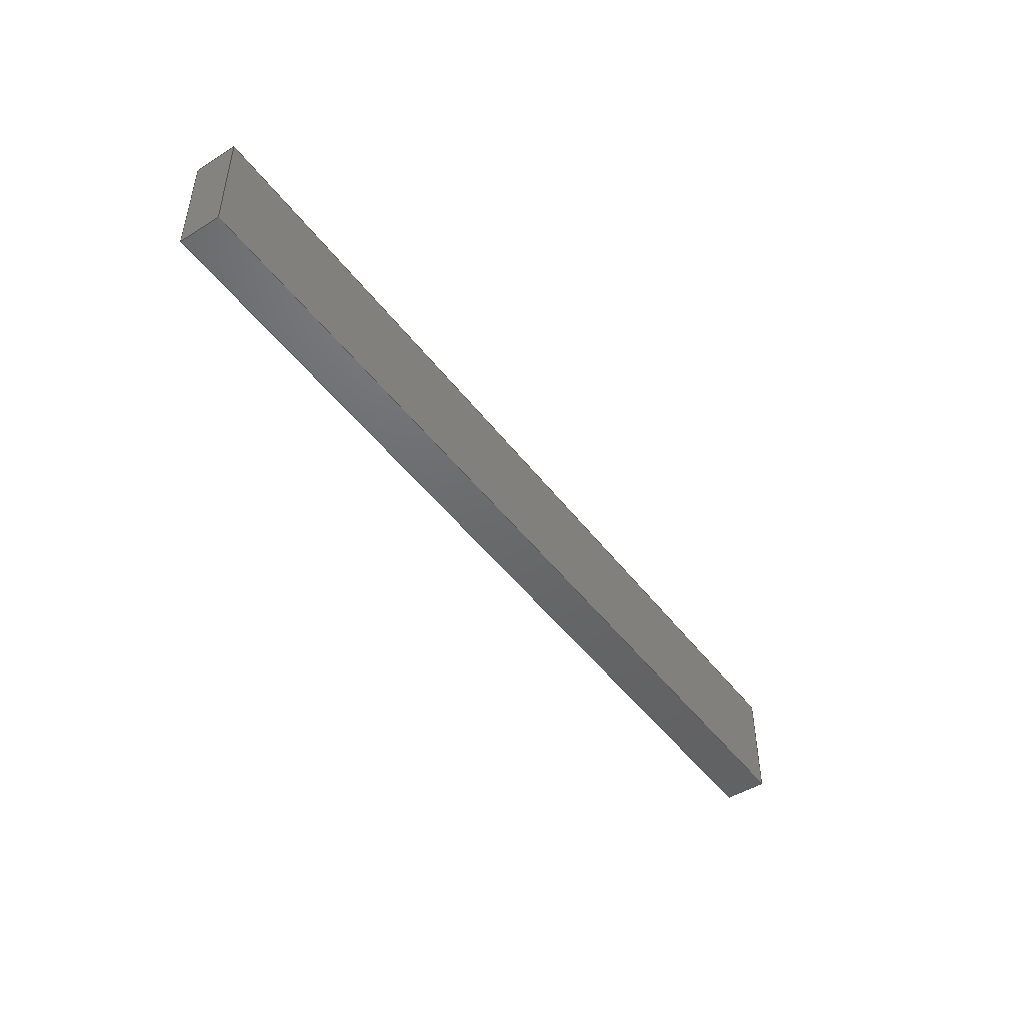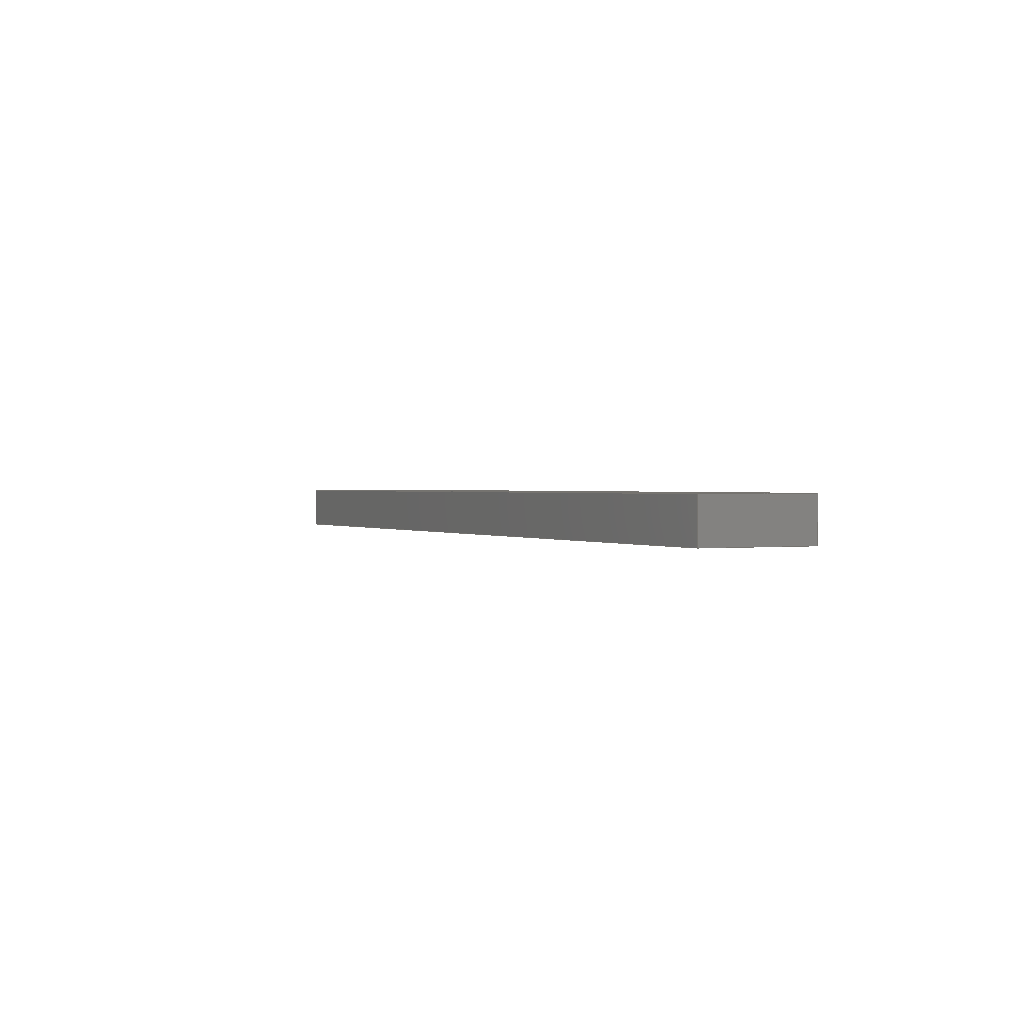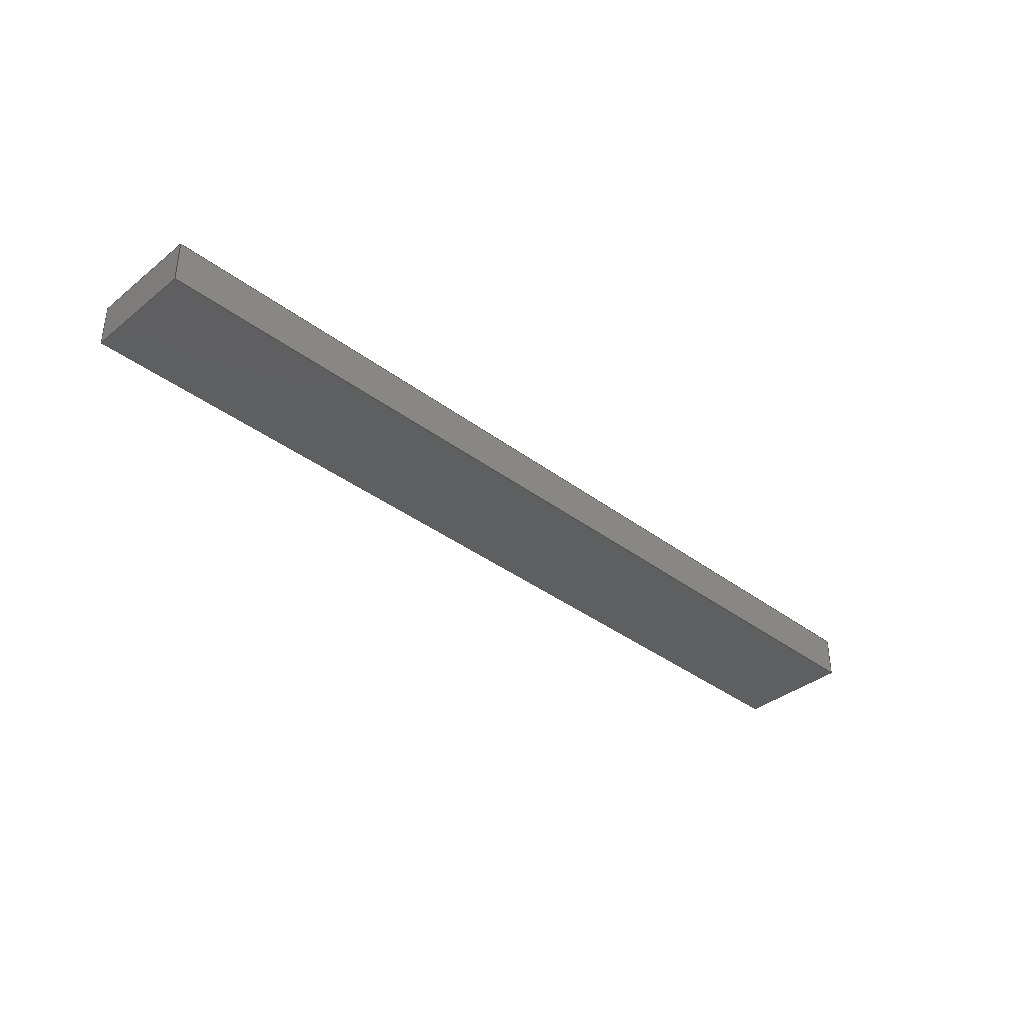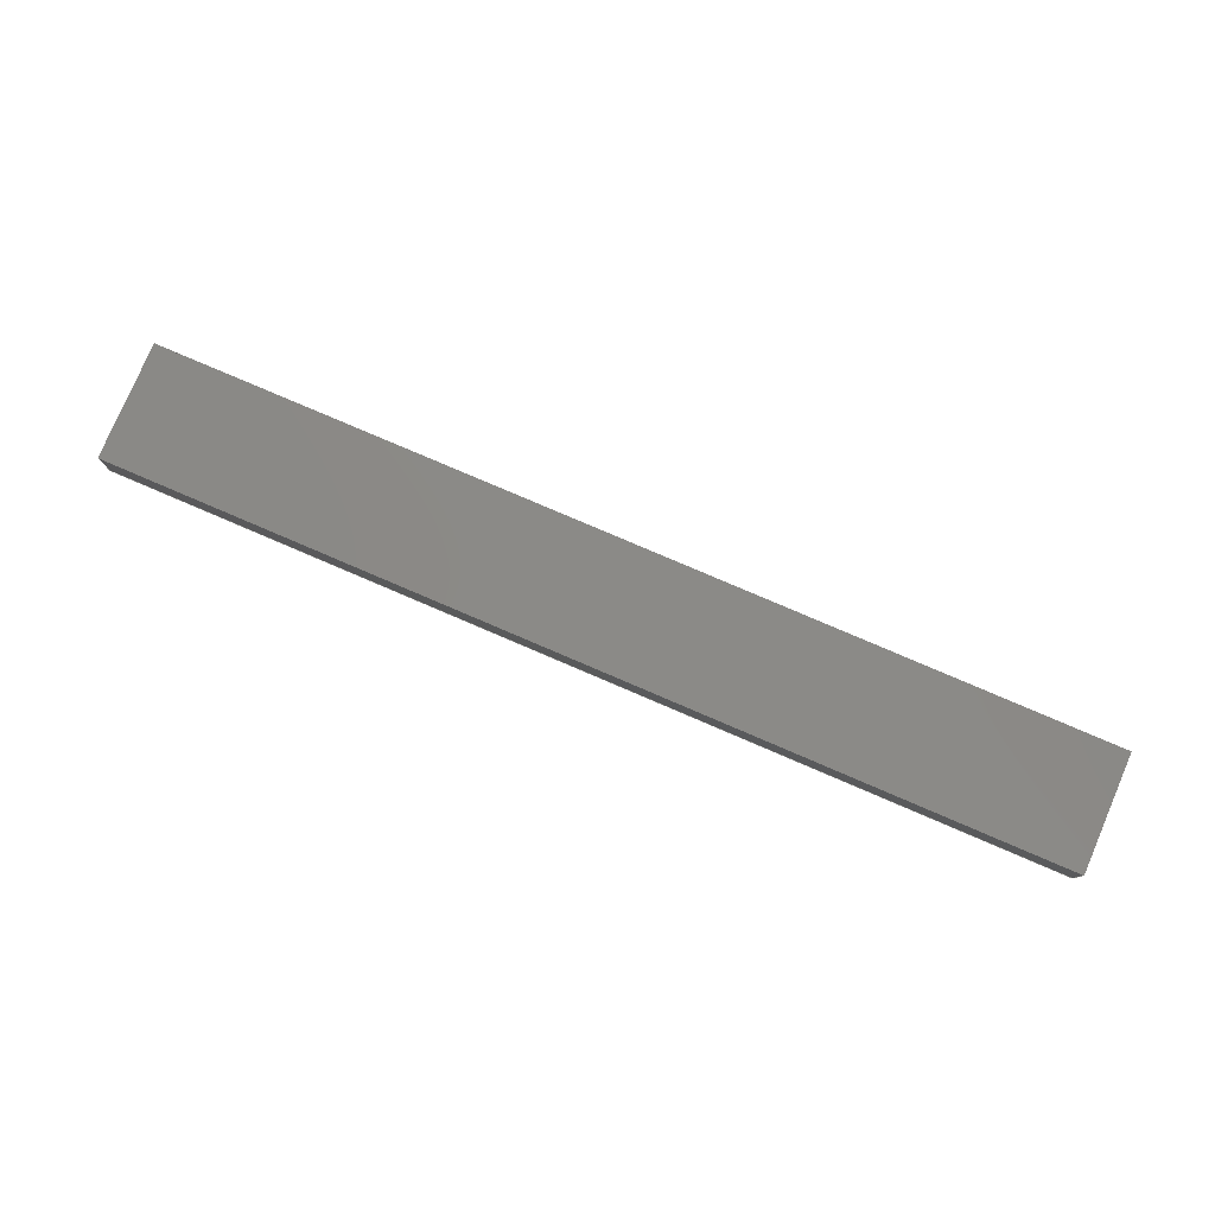
<metadata>
{"format":"step","ext":"step","renderer":"f3d","projection":"perspective","resolution":1024,"background":"white","views":[{"elev":-47.5,"azim":125.1,"up":"+Y"},{"elev":0.9,"azim":-115.2,"up":"+Z"},{"elev":-37.1,"azim":135.8,"up":"+Z"},{"elev":79.0,"azim":-156.8,"up":"+Z"}]}
</metadata>
<code>
ISO-10303-21;
DATA;
#1 = VERTEX_POINT ( 'NONE', #194 ) ;
#2 = PERSON_AND_ORGANIZATION ( #93, #201 ) ;
#3 = LINE ( 'NONE', #189, #97 ) ;
#4 = EDGE_CURVE ( 'NONE', #1, #117, #3, .T. ) ;
#5 = PRODUCT ( 'Base_bearing_mount_sideways_Default_sldprt', 'Base_bearing_mount_sideways_Default_sldprt', '', ( #54 ) ) ;
#6 = VECTOR ( 'NONE', #233, 1000 ) ;
#7 = CC_DESIGN_PERSON_AND_ORGANIZATION_ASSIGNMENT ( #147, #83, ( #115 ) ) ;
#8 = LOCAL_TIME ( 20, 10, 2, #142 ) ;
#9 = EDGE_LOOP ( 'NONE', ( #231, #114, #157, #123 ) ) ;
#10 = DIRECTION ( 'NONE',  ( 0, 0, -1 ) ) ;
#11 = DIRECTION ( 'NONE',  ( -0, -1, -0 ) ) ;
#12 = CARTESIAN_POINT ( 'NONE',  ( 325, -40, 30 ) ) ;
#13 = VECTOR ( 'NONE', #208, 1000 ) ;
#14 = EDGE_CURVE ( 'NONE', #176, #78, #76, .T. ) ;
#15 = APPROVAL_DATE_TIME ( #224, #204 ) ;
#16 =( NAMED_UNIT ( * ) SI_UNIT ( $, .STERADIAN. ) SOLID_ANGLE_UNIT ( ) );
#17 = DIRECTION ( 'NONE',  ( 0, 0, -1 ) ) ;
#18 = APPROVAL_PERSON_ORGANIZATION ( #77, #23, #146 ) ;
#19 = CLOSED_SHELL ( 'NONE', ( #237, #164, #43, #71, #87, #211 ) ) ;
#20 = APPROVAL_STATUS ( 'not_yet_approved' ) ;
#21 = AXIS2_PLACEMENT_3D ( 'NONE', #155, #197, #112 ) ;
#22 = ORIENTED_EDGE ( 'NONE', *, *, #47, .F. ) ;
#23 = APPROVAL ( #20, 'UNSPECIFIED' ) ;
#24 = DIRECTION ( 'NONE',  ( 6.939e-16, 1, 0 ) ) ;
#25 = VECTOR ( 'NONE', #174, 1000 ) ;
#26 = EDGE_LOOP ( 'NONE', ( #66, #22, #62, #226 ) ) ;
#27 = DIRECTION ( 'NONE',  ( -1, -0, -0 ) ) ;
#28 = EDGE_CURVE ( 'NONE', #129, #173, #212, .T. ) ;
#29 = PLANE ( 'NONE',  #21 ) ;
#30 = VECTOR ( 'NONE', #141, 1000 ) ;
#31 = EDGE_LOOP ( 'NONE', ( #110, #219, #89, #70 ) ) ;
#32 = DIRECTION ( 'NONE',  ( -1, 0, -0 ) ) ;
#33 = CARTESIAN_POINT ( 'NONE',  ( -325, -40, 30 ) ) ;
#34 = DIRECTION ( 'NONE',  ( -0, -0, -1 ) ) ;
#35 = COORDINATED_UNIVERSAL_TIME_OFFSET ( 1, 0, .AHEAD. ) ;
#36 = PLANE ( 'NONE',  #196 ) ;
#37 = ADVANCED_BREP_SHAPE_REPRESENTATION ( 'Base_bearing_mount_sideways_Default_sldprt', ( #191, #65 ), #131 ) ;
#38 = FACE_OUTER_BOUND ( 'NONE', #31, .T. ) ;
#39 = CC_DESIGN_DATE_AND_TIME_ASSIGNMENT ( #132, #160, ( #60 ) ) ;
#40 = APPROVAL_PERSON_ORGANIZATION ( #125, #204, #234 ) ;
#41 = ORIENTED_EDGE ( 'NONE', *, *, #28, .T. ) ;
#42 = PERSON_AND_ORGANIZATION ( #93, #201 ) ;
#43 = ADVANCED_FACE ( 'NONE', ( #64 ), #213, .F. ) ;
#44 = VECTOR ( 'NONE', #222, 1000 ) ;
#45 = DIRECTION ( 'NONE',  ( -1, 6.939e-16, 0 ) ) ;
#46 = FACE_OUTER_BOUND ( 'NONE', #159, .T. ) ;
#47 = EDGE_CURVE ( 'NONE', #173, #1, #113, .T. ) ;
#48 = CARTESIAN_POINT ( 'NONE',  ( 325, -40, 30 ) ) ;
#49 = DIRECTION ( 'NONE',  ( 0, 1, 0 ) ) ;
#50 = LOCAL_TIME ( 20, 10, 2, #91 ) ;
#51 = APPROVAL_STATUS ( 'not_yet_approved' ) ;
#52 = AXIS2_PLACEMENT_3D ( 'NONE', #153, #45, #94 ) ;
#53 = LOCAL_TIME ( 20, 10, 2, #151 ) ;
#54 = MECHANICAL_CONTEXT ( 'NONE', #166, 'mechanical' ) ;
#55 = DIRECTION ( 'NONE',  ( 1, 0, 0 ) ) ;
#56 = APPLICATION_PROTOCOL_DEFINITION ( 'international standard', 'config_control_design', 1994, #148 ) ;
#57 = CALENDAR_DATE ( 2018, 15, 6 ) ;
#58 = PLANE ( 'NONE',  #120 ) ;
#59 = ORIENTED_EDGE ( 'NONE', *, *, #185, .T. ) ;
#60 = PRODUCT_DEFINITION ( 'UNKNOWN', '', #115, #134 ) ;
#61 = FACE_OUTER_BOUND ( 'NONE', #9, .T. ) ;
#62 = ORIENTED_EDGE ( 'NONE', *, *, #28, .F. ) ;
#63 = VECTOR ( 'NONE', #216, 1000 ) ;
#64 = FACE_OUTER_BOUND ( 'NONE', #214, .T. ) ;
#65 = AXIS2_PLACEMENT_3D ( 'NONE', #144, #68, #55 ) ;
#66 = ORIENTED_EDGE ( 'NONE', *, *, #220, .T. ) ;
#67 = PRODUCT_DEFINITION_SHAPE ( 'NONE', 'NONE',  #60 ) ;
#68 = DIRECTION ( 'NONE',  ( 0, 0, 1 ) ) ;
#69 = LINE ( 'NONE', #48, #215 ) ;
#70 = ORIENTED_EDGE ( 'NONE', *, *, #185, .F. ) ;
#71 = ADVANCED_FACE ( 'NONE', ( #165 ), #29, .F. ) ;
#72 = UNCERTAINTY_MEASURE_WITH_UNIT (LENGTH_MEASURE( 1e-05 ), #121, 'distance_accuracy_value', 'NONE');
#73 = EDGE_CURVE ( 'NONE', #133, #129, #74, .T. ) ;
#74 = LINE ( 'NONE', #138, #6 ) ;
#75 = DATE_AND_TIME ( #230, #50 ) ;
#76 = LINE ( 'NONE', #130, #200 ) ;
#77 = PERSON_AND_ORGANIZATION ( #93, #201 ) ;
#78 = VERTEX_POINT ( 'NONE', #137 ) ;
#79 = CARTESIAN_POINT ( 'NONE',  ( -325, -40, 30 ) ) ;
#80 = FACE_OUTER_BOUND ( 'NONE', #167, .T. ) ;
#81 = ORIENTED_EDGE ( 'NONE', *, *, #14, .T. ) ;
#82 = CARTESIAN_POINT ( 'NONE',  ( -325, 40, 30 ) ) ;
#83 = PERSON_AND_ORGANIZATION_ROLE ( 'design_supplier' ) ;
#84 = PERSON_AND_ORGANIZATION ( #93, #201 ) ;
#85 = APPROVAL_STATUS ( 'not_yet_approved' ) ;
#86 =( NAMED_UNIT ( * ) PLANE_ANGLE_UNIT ( ) SI_UNIT ( $, .RADIAN. ) );
#87 = ADVANCED_FACE ( 'NONE', ( #46 ), #217, .F. ) ;
#88 = LINE ( 'NONE', #184, #44 ) ;
#89 = ORIENTED_EDGE ( 'NONE', *, *, #14, .F. ) ;
#90 = DATE_AND_TIME ( #57, #8 ) ;
#91 = COORDINATED_UNIVERSAL_TIME_OFFSET ( 1, 0, .AHEAD. ) ;
#92 = VECTOR ( 'NONE', #27, 1000 ) ;
#93 = PERSON ( 'UNSPECIFIED', 'UNSPECIFIED', 'UNSPECIFIED', ('UNSPECIFIED'), ('UNSPECIFIED'), ('UNSPECIFIED') ) ;
#94 = DIRECTION ( 'NONE',  ( -6.939e-16, -1, 0 ) ) ;
#95 = VECTOR ( 'NONE', #11, 1000 ) ;
#96 = CARTESIAN_POINT ( 'NONE',  ( -325, -40, 30 ) ) ;
#97 = VECTOR ( 'NONE', #192, 1000 ) ;
#98 = CARTESIAN_POINT ( 'NONE',  ( 0, 0, 30 ) ) ;
#99 = CC_DESIGN_APPROVAL ( #23, ( #60 ) ) ;
#100 = APPROVAL_PERSON_ORGANIZATION ( #2, #109, #202 ) ;
#101 = PERSON_AND_ORGANIZATION_ROLE ( 'classification_officer' ) ;
#102 = DIRECTION ( 'NONE',  ( 1, 0, 0 ) ) ;
#103 = CARTESIAN_POINT ( 'NONE',  ( 325, -40, 0 ) ) ;
#104 = PERSON_AND_ORGANIZATION ( #93, #201 ) ;
#105 = CARTESIAN_POINT ( 'NONE',  ( 0, 0, 0 ) ) ;
#106 = DIRECTION ( 'NONE',  ( 1, 0, 0 ) ) ;
#107 = EDGE_CURVE ( 'NONE', #133, #176, #69, .T. ) ;
#108 = LINE ( 'NONE', #218, #30 ) ;
#109 = APPROVAL ( #51, 'UNSPECIFIED' ) ;
#110 = ORIENTED_EDGE ( 'NONE', *, *, #4, .F. ) ;
#111 = CC_DESIGN_SECURITY_CLASSIFICATION ( #145, ( #115 ) ) ;
#112 = DIRECTION ( 'NONE',  ( 0, -0, -1 ) ) ;
#113 = LINE ( 'NONE', #154, #25 ) ;
#114 = ORIENTED_EDGE ( 'NONE', *, *, #158, .F. ) ;
#115 = PRODUCT_DEFINITION_FORMATION_WITH_SPECIFIED_SOURCE ( 'ANY', '', #5, .NOT_KNOWN. ) ;
#116 = EDGE_CURVE ( 'NONE', #173, #223, #193, .T. ) ;
#117 = VERTEX_POINT ( 'NONE', #118 ) ;
#118 = CARTESIAN_POINT ( 'NONE',  ( -325, -40, 0 ) ) ;
#119 = CARTESIAN_POINT ( 'NONE',  ( -325, -40, 0 ) ) ;
#120 = AXIS2_PLACEMENT_3D ( 'NONE', #105, #17, #143 ) ;
#121 =( LENGTH_UNIT ( ) NAMED_UNIT ( * ) SI_UNIT ( .MILLI., .METRE. ) );
#122 = LOCAL_TIME ( 20, 10, 2, #190 ) ;
#123 = ORIENTED_EDGE ( 'NONE', *, *, #47, .T. ) ;
#124 = PERSON_AND_ORGANIZATION_ROLE ( 'design_owner' ) ;
#125 = PERSON_AND_ORGANIZATION ( #93, #201 ) ;
#126 = CC_DESIGN_APPROVAL ( #109, ( #115 ) ) ;
#127 = PRODUCT_RELATED_PRODUCT_CATEGORY ( 'detail', '', ( #5 ) ) ;
#128 = SHAPE_DEFINITION_REPRESENTATION ( #67, #37 ) ;
#129 = VERTEX_POINT ( 'NONE', #177 ) ;
#130 = CARTESIAN_POINT ( 'NONE',  ( 325, -40, 0 ) ) ;
#131 =( GEOMETRIC_REPRESENTATION_CONTEXT ( 3 ) GLOBAL_UNCERTAINTY_ASSIGNED_CONTEXT ( ( #72 ) ) GLOBAL_UNIT_ASSIGNED_CONTEXT ( ( #121, #86, #16 ) ) REPRESENTATION_CONTEXT ( 'NONE', 'WORKASPACE' ) );
#132 = DATE_AND_TIME ( #136, #53 ) ;
#133 = VERTEX_POINT ( 'NONE', #12 ) ;
#134 = DESIGN_CONTEXT ( 'detailed design', #148, 'design' ) ;
#135 = CC_DESIGN_PERSON_AND_ORGANIZATION_ASSIGNMENT ( #156, #124, ( #5 ) ) ;
#136 = CALENDAR_DATE ( 2018, 15, 6 ) ;
#137 = CARTESIAN_POINT ( 'NONE',  ( 325, 40, 0 ) ) ;
#138 = CARTESIAN_POINT ( 'NONE',  ( 325, -40, 30 ) ) ;
#139 = VECTOR ( 'NONE', #106, 1000 ) ;
#140 = DIRECTION ( 'NONE',  ( 0, -0, 1 ) ) ;
#141 = DIRECTION ( 'NONE',  ( -0, -0, -1 ) ) ;
#142 = COORDINATED_UNIVERSAL_TIME_OFFSET ( 1, 0, .AHEAD. ) ;
#143 = DIRECTION ( 'NONE',  ( -1, 0, -0 ) ) ;
#144 = CARTESIAN_POINT ( 'NONE',  ( 0, 0, 0 ) ) ;
#145 = SECURITY_CLASSIFICATION ( '', '', #203 ) ;
#146 = APPROVAL_ROLE ( '' ) ;
#147 = PERSON_AND_ORGANIZATION ( #93, #201 ) ;
#148 = APPLICATION_CONTEXT ( 'configuration controlled 3d designs of mechanical parts and assemblies' ) ;
#149 = CC_DESIGN_DATE_AND_TIME_ASSIGNMENT ( #75, #236, ( #145 ) ) ;
#150 = LINE ( 'NONE', #119, #139 ) ;
#151 = COORDINATED_UNIVERSAL_TIME_OFFSET ( 1, 0, .AHEAD. ) ;
#152 = AXIS2_PLACEMENT_3D ( 'NONE', #98, #10, #32 ) ;
#153 = CARTESIAN_POINT ( 'NONE',  ( 325, -40, 30 ) ) ;
#154 = CARTESIAN_POINT ( 'NONE',  ( -325, 40, 30 ) ) ;
#155 = CARTESIAN_POINT ( 'NONE',  ( -325, 40, 30 ) ) ;
#156 = PERSON_AND_ORGANIZATION ( #93, #201 ) ;
#157 = ORIENTED_EDGE ( 'NONE', *, *, #116, .F. ) ;
#158 = EDGE_CURVE ( 'NONE', #223, #117, #108, .T. ) ;
#159 = EDGE_LOOP ( 'NONE', ( #229, #188, #225, #41 ) ) ;
#160 = DATE_TIME_ROLE ( 'creation_date' ) ;
#161 = APPLICATION_PROTOCOL_DEFINITION ( 'international standard', 'config_control_design', 1994, #166 ) ;
#162 = CC_DESIGN_PERSON_AND_ORGANIZATION_ASSIGNMENT ( #104, #163, ( #60 ) ) ;
#163 = PERSON_AND_ORGANIZATION_ROLE ( 'creator' ) ;
#164 = ADVANCED_FACE ( 'NONE', ( #80 ), #198, .F. ) ;
#165 = FACE_OUTER_BOUND ( 'NONE', #26, .T. ) ;
#166 = APPLICATION_CONTEXT ( 'configuration controlled 3d designs of mechanical parts and assemblies' ) ;
#167 = EDGE_LOOP ( 'NONE', ( #59, #171, #183, #232 ) ) ;
#168 = ORIENTED_EDGE ( 'NONE', *, *, #107, .T. ) ;
#169 = AXIS2_PLACEMENT_3D ( 'NONE', #33, #49, #140 ) ;
#170 = DATE_AND_TIME ( #187, #122 ) ;
#171 = ORIENTED_EDGE ( 'NONE', *, *, #107, .F. ) ;
#172 = EDGE_CURVE ( 'NONE', #223, #133, #182, .T. ) ;
#173 = VERTEX_POINT ( 'NONE', #82 ) ;
#174 = DIRECTION ( 'NONE',  ( -0, -0, -1 ) ) ;
#175 = EDGE_CURVE ( 'NONE', #129, #78, #206, .T. ) ;
#176 = VERTEX_POINT ( 'NONE', #103 ) ;
#177 = CARTESIAN_POINT ( 'NONE',  ( 325, 40, 30 ) ) ;
#178 = CALENDAR_DATE ( 2018, 15, 6 ) ;
#179 = CC_DESIGN_PERSON_AND_ORGANIZATION_ASSIGNMENT ( #84, #180, ( #115 ) ) ;
#180 = PERSON_AND_ORGANIZATION_ROLE ( 'creator' ) ;
#181 = CARTESIAN_POINT ( 'NONE',  ( -325, -40, 30 ) ) ;
#182 = LINE ( 'NONE', #79, #63 ) ;
#183 = ORIENTED_EDGE ( 'NONE', *, *, #172, .F. ) ;
#184 = CARTESIAN_POINT ( 'NONE',  ( -325, 40, 0 ) ) ;
#185 = EDGE_CURVE ( 'NONE', #117, #176, #150, .T. ) ;
#186 = CARTESIAN_POINT ( 'NONE',  ( -325, -40, 30 ) ) ;
#187 = CALENDAR_DATE ( 2018, 15, 6 ) ;
#188 = ORIENTED_EDGE ( 'NONE', *, *, #172, .T. ) ;
#189 = CARTESIAN_POINT ( 'NONE',  ( -325, -40, 0 ) ) ;
#190 = COORDINATED_UNIVERSAL_TIME_OFFSET ( 1, 0, .AHEAD. ) ;
#191 = MANIFOLD_SOLID_BREP ( 'Boss-Extrude1', #19 ) ;
#192 = DIRECTION ( 'NONE',  ( -0, -1, -0 ) ) ;
#193 = LINE ( 'NONE', #96, #95 ) ;
#194 = CARTESIAN_POINT ( 'NONE',  ( -325, 40, 0 ) ) ;
#195 = ORIENTED_EDGE ( 'NONE', *, *, #175, .F. ) ;
#196 = AXIS2_PLACEMENT_3D ( 'NONE', #186, #102, #205 ) ;
#197 = DIRECTION ( 'NONE',  ( 0, -1, 0 ) ) ;
#198 = PLANE ( 'NONE',  #169 ) ;
#199 = APPROVAL_DATE_TIME ( #90, #109 ) ;
#200 = VECTOR ( 'NONE', #24, 1000 ) ;
#201 = ORGANIZATION ( 'UNSPECIFIED', 'UNSPECIFIED', '' ) ;
#202 = APPROVAL_ROLE ( '' ) ;
#203 = SECURITY_CLASSIFICATION_LEVEL ( 'unclassified' ) ;
#204 = APPROVAL ( #85, 'UNSPECIFIED' ) ;
#205 = DIRECTION ( 'NONE',  ( 0, 0, -1 ) ) ;
#206 = LINE ( 'NONE', #221, #13 ) ;
#207 = ORIENTED_EDGE ( 'NONE', *, *, #73, .F. ) ;
#208 = DIRECTION ( 'NONE',  ( -0, -0, -1 ) ) ;
#209 = CC_DESIGN_PERSON_AND_ORGANIZATION_ASSIGNMENT ( #42, #101, ( #145 ) ) ;
#210 = APPROVAL_DATE_TIME ( #170, #23 ) ;
#211 = ADVANCED_FACE ( 'NONE', ( #38 ), #58, .T. ) ;
#212 = LINE ( 'NONE', #227, #92 ) ;
#213 = PLANE ( 'NONE',  #52 ) ;
#214 = EDGE_LOOP ( 'NONE', ( #81, #195, #207, #168 ) ) ;
#215 = VECTOR ( 'NONE', #34, 1000 ) ;
#216 = DIRECTION ( 'NONE',  ( 1, 0, 0 ) ) ;
#217 = PLANE ( 'NONE',  #152 ) ;
#218 = CARTESIAN_POINT ( 'NONE',  ( -325, -40, 30 ) ) ;
#219 = ORIENTED_EDGE ( 'NONE', *, *, #220, .F. ) ;
#220 = EDGE_CURVE ( 'NONE', #78, #1, #88, .T. ) ;
#221 = CARTESIAN_POINT ( 'NONE',  ( 325, 40, 30 ) ) ;
#222 = DIRECTION ( 'NONE',  ( -1, -0, -0 ) ) ;
#223 = VERTEX_POINT ( 'NONE', #181 ) ;
#224 = DATE_AND_TIME ( #178, #228 ) ;
#225 = ORIENTED_EDGE ( 'NONE', *, *, #73, .T. ) ;
#226 = ORIENTED_EDGE ( 'NONE', *, *, #175, .T. ) ;
#227 = CARTESIAN_POINT ( 'NONE',  ( -325, 40, 30 ) ) ;
#228 = LOCAL_TIME ( 20, 10, 2, #35 ) ;
#229 = ORIENTED_EDGE ( 'NONE', *, *, #116, .T. ) ;
#230 = CALENDAR_DATE ( 2018, 15, 6 ) ;
#231 = ORIENTED_EDGE ( 'NONE', *, *, #4, .T. ) ;
#232 = ORIENTED_EDGE ( 'NONE', *, *, #158, .T. ) ;
#233 = DIRECTION ( 'NONE',  ( 6.939e-16, 1, 0 ) ) ;
#234 = APPROVAL_ROLE ( '' ) ;
#235 = CC_DESIGN_APPROVAL ( #204, ( #145 ) ) ;
#236 = DATE_TIME_ROLE ( 'classification_date' ) ;
#237 = ADVANCED_FACE ( 'NONE', ( #61 ), #36, .F. ) ;
ENDSEC;
END-ISO-10303-21;

</code>
